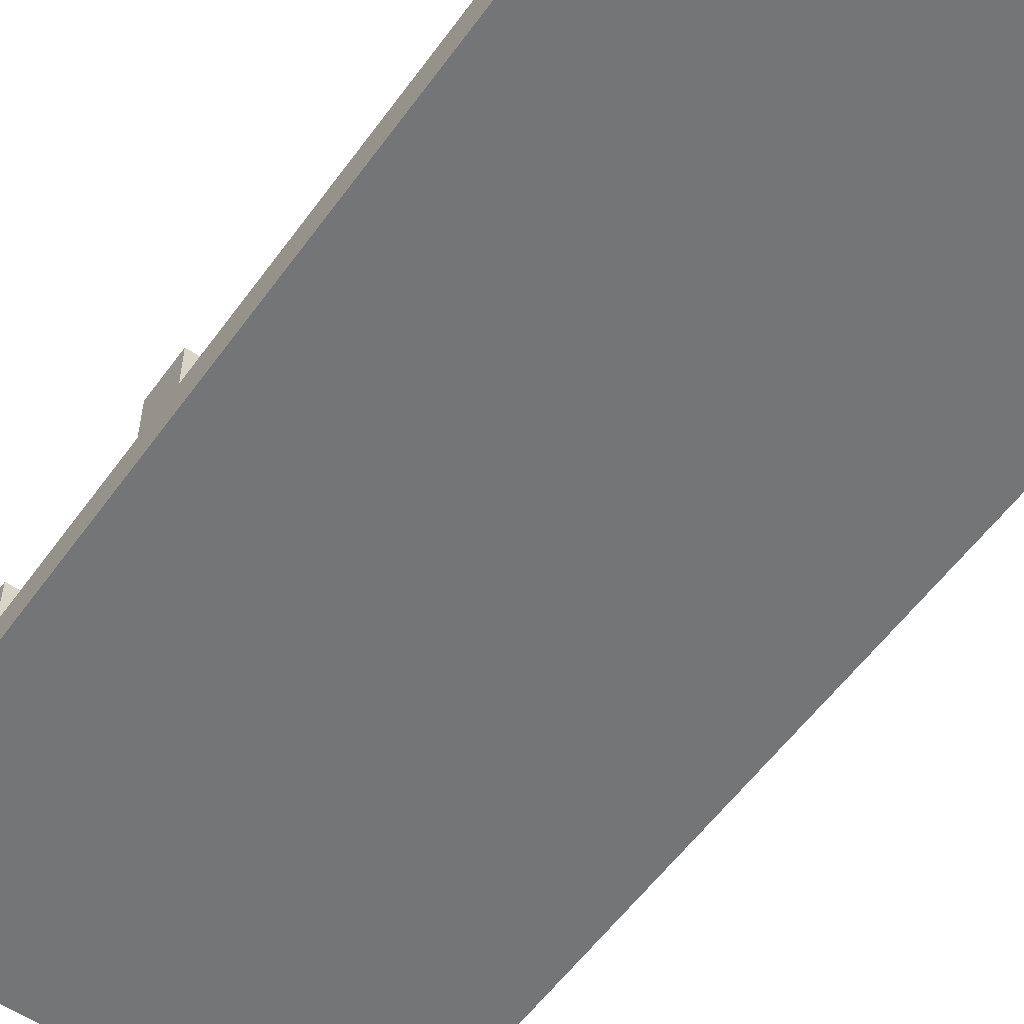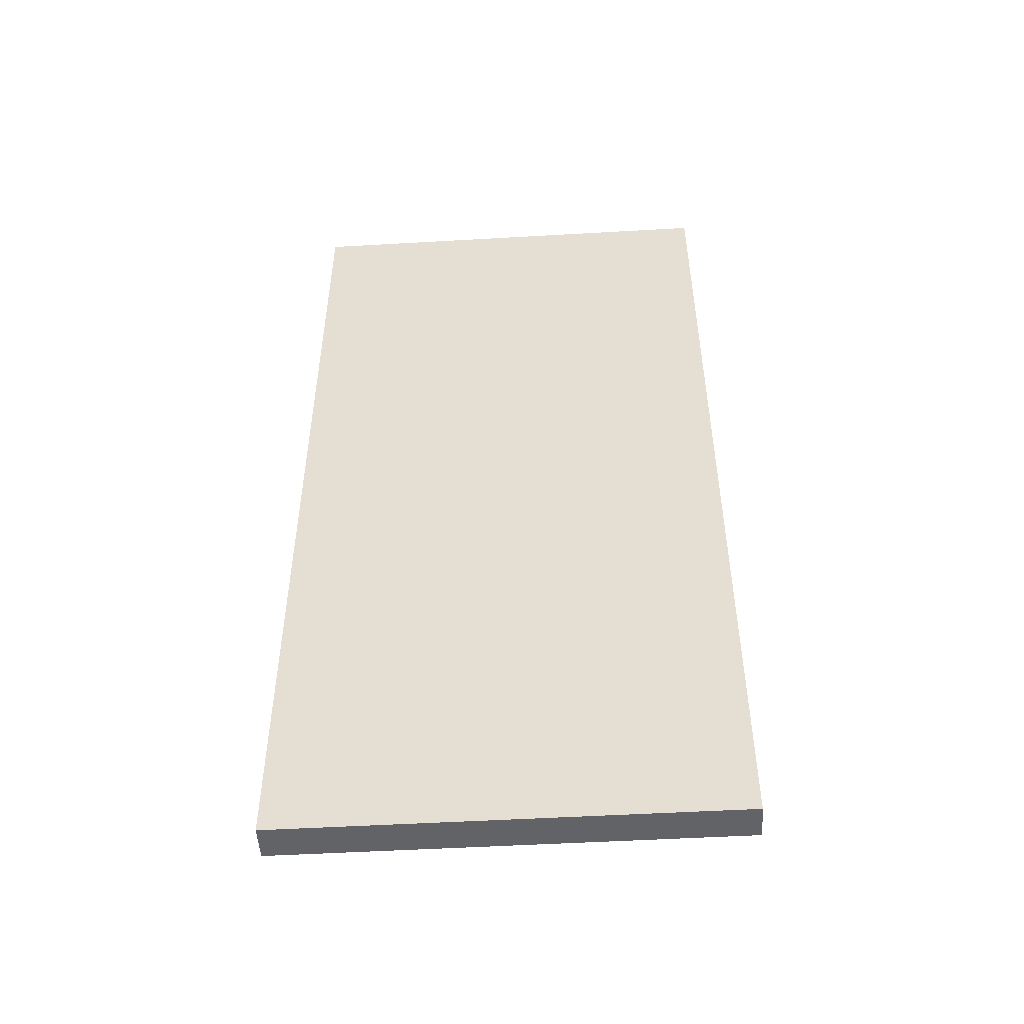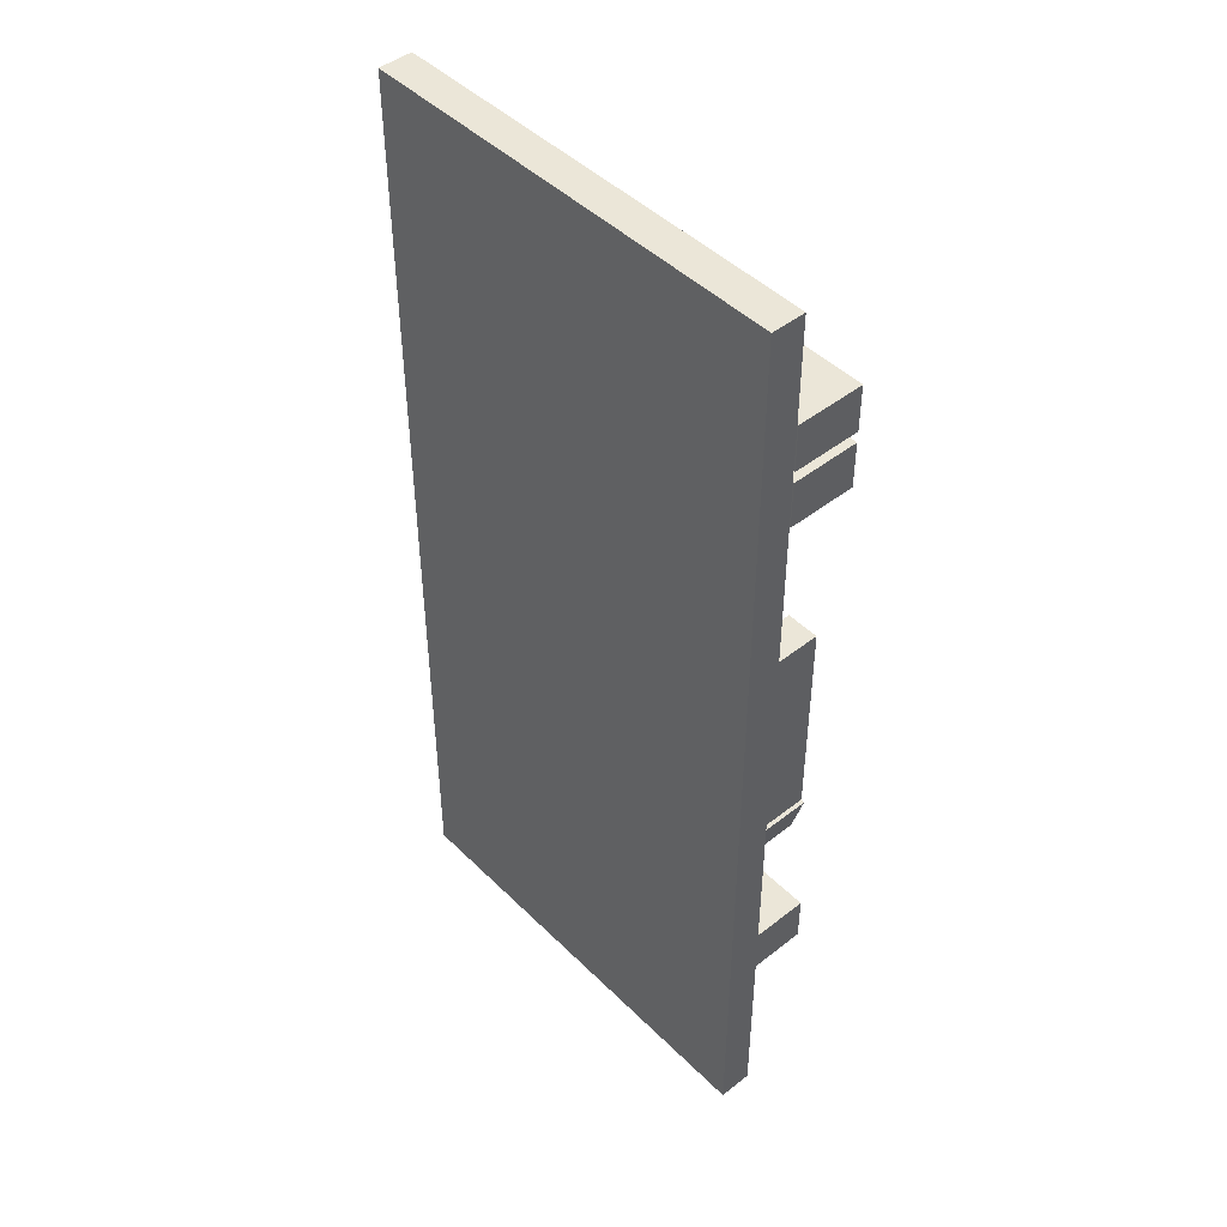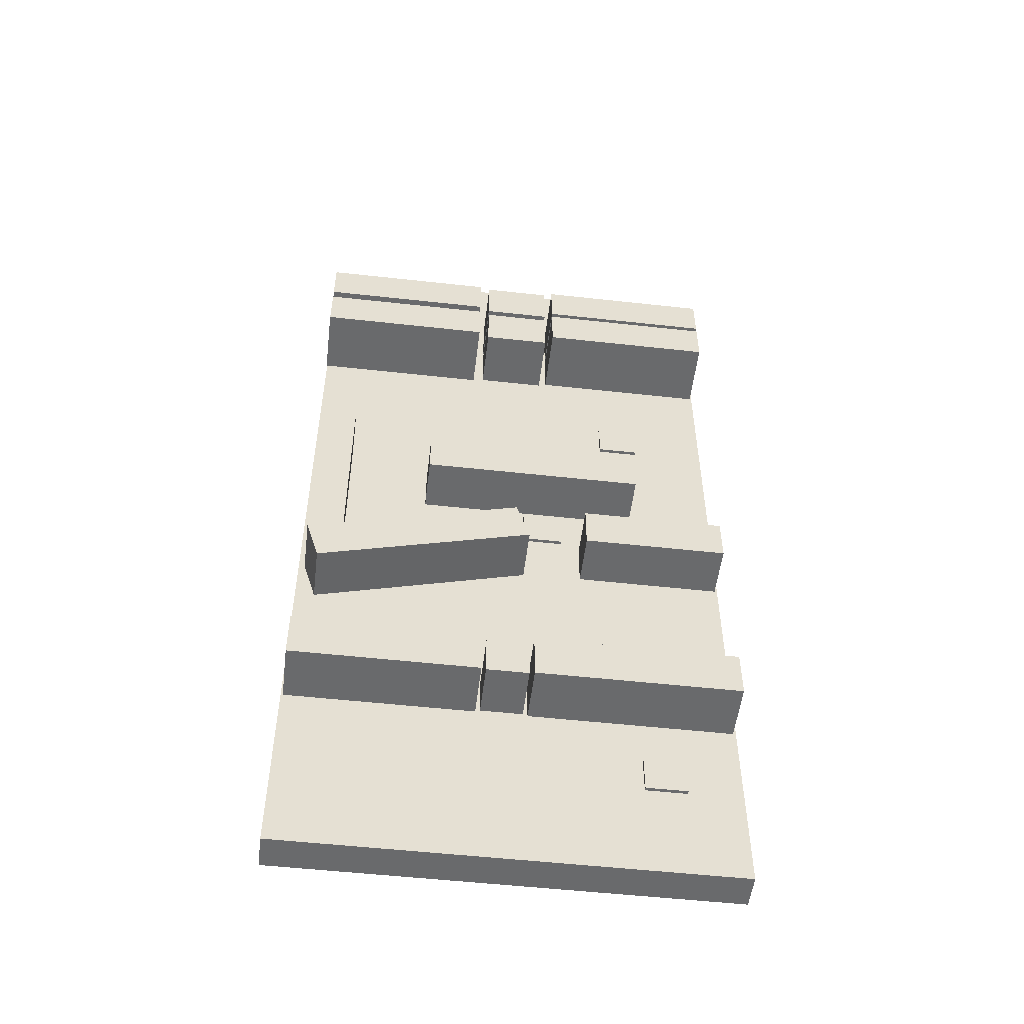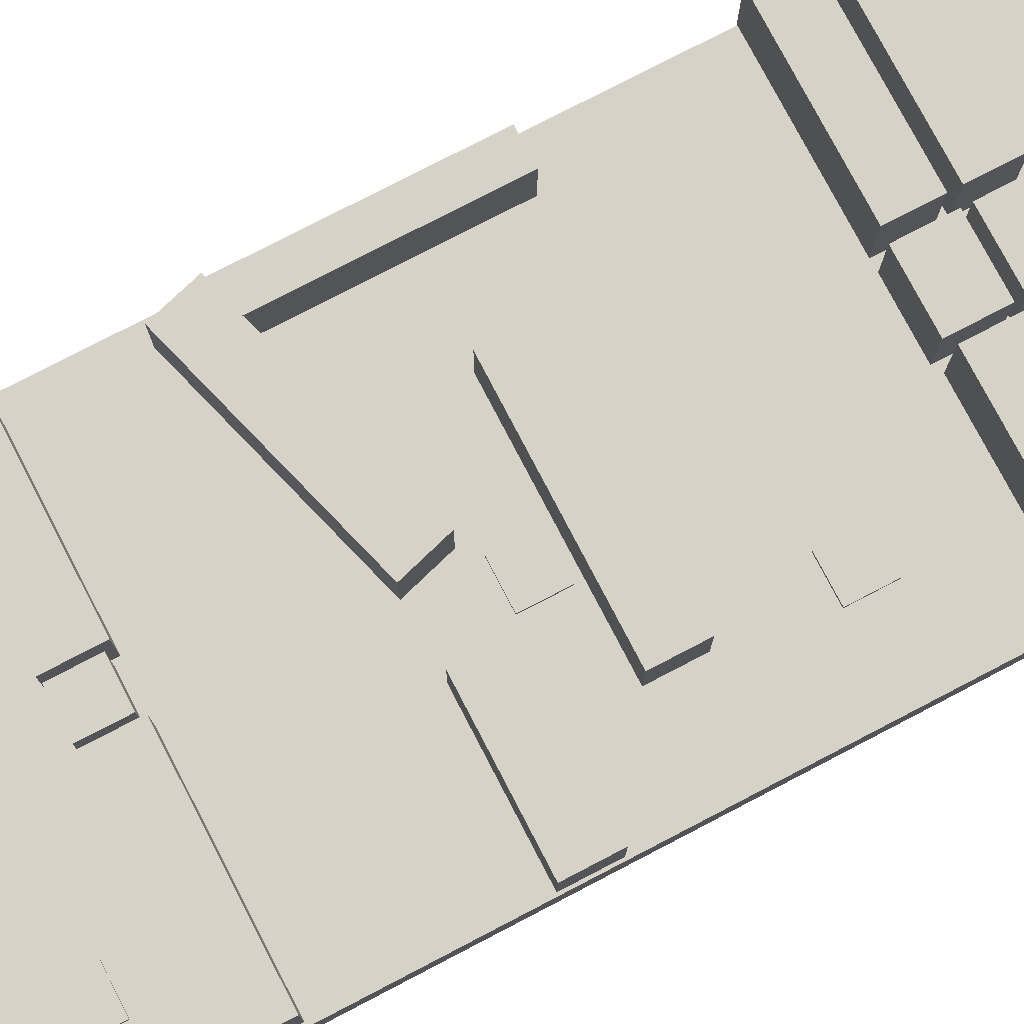
<metadata>
{"format":"obj","ext":"obj","renderer":"f3d","projection":"perspective","resolution":1024,"background":"white","views":[{"elev":-56.5,"azim":-35.4,"up":"+Y"},{"elev":-50.9,"azim":3.6,"up":"+Z"},{"elev":46.2,"azim":48.1,"up":"+Z"},{"elev":-52.9,"azim":173.2,"up":"+Z"},{"elev":77.5,"azim":-117.5,"up":"+Y"}]}
</metadata>
<code>
g PressurePlate1-1
v -2.463 0.25 -4.92
v -1.863 0.25 -4.92
v -2.463 0.3 -4.92
v -1.863 0.3 -4.92
v -2.463 0.3 -5.52
v -1.863 0.3 -5.52
v -2.463 0.25 -5.52
v -1.863 0.25 -5.52
v -2.463 0.3 -4.92
v -1.863 0.3 -4.92
v -2.463 0.3 -5.52
v -1.863 0.3 -5.52
v -2.463 0.25 -5.52
v -2.463 0.25 -4.92
v -1.863 0.25 -4.92
v -1.863 0.25 -5.52
v -1.863 0.25 -4.92
v -1.863 0.3 -4.92
v -1.863 0.3 -5.52
v -1.863 0.25 -5.52
v -2.463 0.25 -5.52
v -2.463 0.3 -5.52
v -2.463 0.3 -4.92
v -2.463 0.25 -4.92
f 4 3 1
f 2 4 1
f 6 5 9
f 10 6 9
f 8 7 11
f 12 8 11
f 15 14 13
f 16 15 13
f 19 18 17
f 20 19 17
f 23 22 21
f 24 23 21
g Cube (6)
v -3.219 0.26 5.033
v -0.6208 0.26 5.033
v -3.219 1.26 5.033
v -0.6208 1.26 5.033
v -3.219 1.26 4.347
v -0.6208 1.26 4.347
v -3.219 0.26 4.347
v -0.6208 0.26 4.347
v -3.219 1.26 5.033
v -0.6208 1.26 5.033
v -3.219 1.26 4.347
v -0.6208 1.26 4.347
v -3.219 0.26 4.347
v -3.219 0.26 5.033
v -0.6208 0.26 5.033
v -0.6208 0.26 4.347
v -0.6208 0.26 5.033
v -0.6208 1.26 5.033
v -0.6208 1.26 4.347
v -0.6208 0.26 4.347
v -3.219 0.26 4.347
v -3.219 1.26 4.347
v -3.219 1.26 5.033
v -3.219 0.26 5.033
f 28 27 25
f 26 28 25
f 30 29 33
f 34 30 33
f 32 31 35
f 36 32 35
f 39 38 37
f 40 39 37
f 43 42 41
f 44 43 41
f 47 46 45
f 48 47 45
g Cube (7)
v 0.6608 0.26 5.803
v 3.259 0.26 5.803
v 0.6608 1.26 5.803
v 3.259 1.26 5.803
v 0.6608 1.26 5.117
v 3.259 1.26 5.117
v 0.6608 0.26 5.117
v 3.259 0.26 5.117
v 0.6608 1.26 5.803
v 3.259 1.26 5.803
v 0.6608 1.26 5.117
v 3.259 1.26 5.117
v 0.6608 0.26 5.117
v 0.6608 0.26 5.803
v 3.259 0.26 5.803
v 3.259 0.26 5.117
v 3.259 0.26 5.803
v 3.259 1.26 5.803
v 3.259 1.26 5.117
v 3.259 0.26 5.117
v 0.6608 0.26 5.117
v 0.6608 1.26 5.117
v 0.6608 1.26 5.803
v 0.6608 0.26 5.803
f 52 51 49
f 50 52 49
f 54 53 57
f 58 54 57
f 56 55 59
f 60 56 59
f 63 62 61
f 64 63 61
f 67 66 65
f 68 67 65
f 71 70 69
f 72 71 69
g Cube (5)
v 0.6608 0.26 4.953
v 3.259 0.26 4.953
v 0.6608 1.26 4.953
v 3.259 1.26 4.953
v 0.6608 1.26 4.267
v 3.259 1.26 4.267
v 0.6608 0.26 4.267
v 3.259 0.26 4.267
v 0.6608 1.26 4.953
v 3.259 1.26 4.953
v 0.6608 1.26 4.267
v 3.259 1.26 4.267
v 0.6608 0.26 4.267
v 0.6608 0.26 4.953
v 3.259 0.26 4.953
v 3.259 0.26 4.267
v 3.259 0.26 4.953
v 3.259 1.26 4.953
v 3.259 1.26 4.267
v 3.259 0.26 4.267
v 0.6608 0.26 4.267
v 0.6608 1.26 4.267
v 0.6608 1.26 4.953
v 0.6608 0.26 4.953
f 76 75 73
f 74 76 73
f 78 77 81
f 82 78 81
f 80 79 83
f 84 80 83
f 87 86 85
f 88 87 85
f 91 90 89
f 92 91 89
f 95 94 93
f 96 95 93
g Floor
v -3.25 -0.25 7.345
v 3.25 -0.25 7.345
v -3.25 0.25 7.345
v 3.25 0.25 7.345
v -3.25 0.25 -6.985
v 3.25 0.25 -6.985
v -3.25 -0.25 -6.985
v 3.25 -0.25 -6.985
v -3.25 0.25 7.345
v 3.25 0.25 7.345
v -3.25 0.25 -6.985
v 3.25 0.25 -6.985
v -3.25 -0.25 -6.985
v -3.25 -0.25 7.345
v 3.25 -0.25 7.345
v 3.25 -0.25 -6.985
v 3.25 -0.25 7.345
v 3.25 0.25 7.345
v 3.25 0.25 -6.985
v 3.25 -0.25 -6.985
v -3.25 -0.25 -6.985
v -3.25 0.25 -6.985
v -3.25 0.25 7.345
v -3.25 -0.25 7.345
f 100 99 97
f 98 100 97
f 102 101 105
f 106 102 105
f 104 103 107
f 108 104 107
f 111 110 109
f 112 111 109
f 115 114 113
f 116 115 113
f 119 118 117
f 120 119 117
g Cube
v 0.5035 0.2845 -3.557
v 3.216 0.2845 -3.557
v 0.5035 1.116 -3.557
v 3.216 1.116 -3.557
v 0.5035 1.116 -4.283
v 3.216 1.116 -4.283
v 0.5035 0.2845 -4.283
v 3.216 0.2845 -4.283
v 0.5035 1.116 -3.557
v 3.216 1.116 -3.557
v 0.5035 1.116 -4.283
v 3.216 1.116 -4.283
v 0.5035 0.2845 -4.283
v 0.5035 0.2845 -3.557
v 3.216 0.2845 -3.557
v 3.216 0.2845 -4.283
v 3.216 0.2845 -3.557
v 3.216 1.116 -3.557
v 3.216 1.116 -4.283
v 3.216 0.2845 -4.283
v 0.5035 0.2845 -4.283
v 0.5035 1.116 -4.283
v 0.5035 1.116 -3.557
v 0.5035 0.2845 -3.557
f 124 123 121
f 122 124 121
f 126 125 129
f 130 126 129
f 128 127 131
f 132 128 131
f 135 134 133
f 136 135 133
f 139 138 137
f 140 139 137
f 143 142 141
f 144 143 141
g Cube (8)
v -3.219 0.26 5.813
v -0.6208 0.26 5.813
v -3.219 1.26 5.813
v -0.6208 1.26 5.813
v -3.219 1.26 5.127
v -0.6208 1.26 5.127
v -3.219 0.26 5.127
v -0.6208 0.26 5.127
v -3.219 1.26 5.813
v -0.6208 1.26 5.813
v -3.219 1.26 5.127
v -0.6208 1.26 5.127
v -3.219 0.26 5.127
v -3.219 0.26 5.813
v -0.6208 0.26 5.813
v -0.6208 0.26 5.127
v -0.6208 0.26 5.813
v -0.6208 1.26 5.813
v -0.6208 1.26 5.127
v -0.6208 0.26 5.127
v -3.219 0.26 5.127
v -3.219 1.26 5.127
v -3.219 1.26 5.813
v -3.219 0.26 5.813
f 148 147 145
f 146 148 145
f 150 149 153
f 154 150 153
f 152 151 155
f 156 152 155
f 159 158 157
f 160 159 157
f 163 162 161
f 164 163 161
f 167 166 165
f 168 167 165
g PressurePlateLeft1
v -0.81 0.25 0.3955
v -0.21 0.25 0.3955
v -0.81 0.3 0.3955
v -0.21 0.3 0.3955
v -0.81 0.3 -0.2045
v -0.21 0.3 -0.2045
v -0.81 0.25 -0.2045
v -0.21 0.25 -0.2045
v -0.81 0.3 0.3955
v -0.21 0.3 0.3955
v -0.81 0.3 -0.2045
v -0.21 0.3 -0.2045
v -0.81 0.25 -0.2045
v -0.81 0.25 0.3955
v -0.21 0.25 0.3955
v -0.21 0.25 -0.2045
v -0.21 0.25 0.3955
v -0.21 0.3 0.3955
v -0.21 0.3 -0.2045
v -0.21 0.25 -0.2045
v -0.81 0.25 -0.2045
v -0.81 0.3 -0.2045
v -0.81 0.3 0.3955
v -0.81 0.25 0.3955
f 172 171 169
f 170 172 169
f 174 173 177
f 178 174 177
f 176 175 179
f 180 176 179
f 183 182 181
f 184 183 181
f 187 186 185
f 188 187 185
f 191 190 189
f 192 191 189
g Cube (1)
v -3.213 0.2217 -0.3549
v -1.087 0.2217 -0.3549
v -3.213 1.018 -0.3549
v -1.087 1.018 -0.3549
v -3.213 1.018 -1.045
v -1.087 1.018 -1.045
v -3.213 0.2217 -1.045
v -1.087 0.2217 -1.045
v -3.213 1.018 -0.3549
v -1.087 1.018 -0.3549
v -3.213 1.018 -1.045
v -1.087 1.018 -1.045
v -3.213 0.2217 -1.045
v -3.213 0.2217 -0.3549
v -1.087 0.2217 -0.3549
v -1.087 0.2217 -1.045
v -1.087 0.2217 -0.3549
v -1.087 1.018 -0.3549
v -1.087 1.018 -1.045
v -1.087 0.2217 -1.045
v -3.213 0.2217 -1.045
v -3.213 1.018 -1.045
v -3.213 1.018 -0.3549
v -3.213 0.2217 -0.3549
f 196 195 193
f 194 196 193
f 198 197 201
f 202 198 201
f 200 199 203
f 204 200 203
f 207 206 205
f 208 207 205
f 211 210 209
f 212 211 209
f 215 214 213
f 216 215 213
g Cube (4)
v -3.197 0.2845 -3.557
v -0.2429 0.2845 -3.557
v -3.197 1.116 -3.557
v -0.2429 1.116 -3.557
v -3.197 1.116 -4.283
v -0.2429 1.116 -4.283
v -3.197 0.2845 -4.283
v -0.2429 0.2845 -4.283
v -3.197 1.116 -3.557
v -0.2429 1.116 -3.557
v -3.197 1.116 -4.283
v -0.2429 1.116 -4.283
v -3.197 0.2845 -4.283
v -3.197 0.2845 -3.557
v -0.2429 0.2845 -3.557
v -0.2429 0.2845 -4.283
v -0.2429 0.2845 -3.557
v -0.2429 1.116 -3.557
v -0.2429 1.116 -4.283
v -0.2429 0.2845 -4.283
v -3.197 0.2845 -4.283
v -3.197 1.116 -4.283
v -3.197 1.116 -3.557
v -3.197 0.2845 -3.557
f 220 219 217
f 218 220 217
f 222 221 225
f 226 222 225
f 224 223 227
f 228 224 227
f 231 230 229
f 232 231 229
f 235 234 233
f 236 235 233
f 239 238 237
f 240 239 237
g Connected Door 2-1
v -0.5 0.281 5.881
v 0.5 0.281 5.881
v -0.5 1.179 5.881
v 0.5 1.179 5.881
v -0.5 1.179 5.139
v 0.5 1.179 5.139
v -0.5 0.281 5.139
v 0.5 0.281 5.139
v -0.5 1.179 5.881
v 0.5 1.179 5.881
v -0.5 1.179 5.139
v 0.5 1.179 5.139
v -0.5 0.281 5.139
v -0.5 0.281 5.881
v 0.5 0.281 5.881
v 0.5 0.281 5.139
v 0.5 0.281 5.881
v 0.5 1.179 5.881
v 0.5 1.179 5.139
v 0.5 0.281 5.139
v -0.5 0.281 5.139
v -0.5 1.179 5.139
v -0.5 1.179 5.881
v -0.5 0.281 5.881
f 244 243 241
f 242 244 241
f 246 245 249
f 250 246 249
f 248 247 251
f 252 248 251
f 255 254 253
f 256 255 253
f 259 258 257
f 260 259 257
f 263 262 261
f 264 263 261
g Cube (2)
v -1.921 0.1914 1.195
v 1.381 0.1914 1.195
v -1.921 1.049 1.195
v 1.381 1.049 1.195
v -1.921 1.049 0.5049
v 1.381 1.049 0.5049
v -1.921 0.1914 0.5049
v 1.381 0.1914 0.5049
v -1.921 1.049 1.195
v 1.381 1.049 1.195
v -1.921 1.049 0.5049
v 1.381 1.049 0.5049
v -1.921 0.1914 0.5049
v -1.921 0.1914 1.195
v 1.381 0.1914 1.195
v 1.381 0.1914 0.5049
v 1.381 0.1914 1.195
v 1.381 1.049 1.195
v 1.381 1.049 0.5049
v 1.381 0.1914 0.5049
v -1.921 0.1914 0.5049
v -1.921 1.049 0.5049
v -1.921 1.049 1.195
v -1.921 0.1914 1.195
f 268 267 265
f 266 268 265
f 270 269 273
f 274 270 273
f 272 271 275
f 276 272 275
f 279 278 277
f 280 279 277
f 283 282 281
f 284 283 281
f 287 286 285
f 288 287 285
g Door1-1
v -0.1757 0.2867 -3.644
v 0.4357 0.2867 -3.644
v -0.1757 1.073 -3.644
v 0.4357 1.073 -3.644
v -0.1757 1.073 -4.256
v 0.4357 1.073 -4.256
v -0.1757 0.2867 -4.256
v 0.4357 0.2867 -4.256
v -0.1757 1.073 -3.644
v 0.4357 1.073 -3.644
v -0.1757 1.073 -4.256
v 0.4357 1.073 -4.256
v -0.1757 0.2867 -4.256
v -0.1757 0.2867 -3.644
v 0.4357 0.2867 -3.644
v 0.4357 0.2867 -4.256
v 0.4357 0.2867 -3.644
v 0.4357 1.073 -3.644
v 0.4357 1.073 -4.256
v 0.4357 0.2867 -4.256
v -0.1757 0.2867 -4.256
v -0.1757 1.073 -4.256
v -0.1757 1.073 -3.644
v -0.1757 0.2867 -3.644
f 292 291 289
f 290 292 289
f 294 293 297
f 298 294 297
f 296 295 299
f 300 296 299
f 303 302 301
f 304 303 301
f 307 306 305
f 308 307 305
f 311 310 309
f 312 311 309
g Cube (3)
v 3.11 0.1914 1.811
v 3.11 0.1914 -1.491
v 3.11 1.049 1.811
v 3.11 1.049 -1.491
v 2.63 1.049 1.811
v 2.63 1.049 -1.491
v 2.63 0.1914 1.811
v 2.63 0.1914 -1.491
v 3.11 1.049 1.811
v 3.11 1.049 -1.491
v 2.63 1.049 1.811
v 2.63 1.049 -1.491
v 2.63 0.1914 1.811
v 3.11 0.1914 1.811
v 3.11 0.1914 -1.491
v 2.63 0.1914 -1.491
v 3.11 0.1914 -1.491
v 3.11 1.049 -1.491
v 2.63 1.049 -1.491
v 2.63 0.1914 -1.491
v 2.63 0.1914 1.811
v 2.63 1.049 1.811
v 3.11 1.049 1.811
v 3.11 0.1914 1.811
f 316 315 313
f 314 316 313
f 318 317 321
f 322 318 321
f 320 319 323
f 324 320 323
f 327 326 325
f 328 327 325
f 331 330 329
f 332 331 329
f 335 334 333
f 336 335 333
g Cube
v -0.00636 0.1914 -0.4119
v 3.162 0.1914 -1.346
v -0.00636 1.049 -0.4119
v 3.162 1.049 -1.346
v -0.2016 1.049 -1.074
v 2.966 1.049 -2.008
v -0.2016 0.1914 -1.074
v 2.966 0.1914 -2.008
v -0.00636 1.049 -0.4119
v 3.162 1.049 -1.346
v -0.2016 1.049 -1.074
v 2.966 1.049 -2.008
v -0.2016 0.1914 -1.074
v -0.00636 0.1914 -0.4119
v 3.162 0.1914 -1.346
v 2.966 0.1914 -2.008
v 3.162 0.1914 -1.346
v 3.162 1.049 -1.346
v 2.966 1.049 -2.008
v 2.966 0.1914 -2.008
v -0.2016 0.1914 -1.074
v -0.2016 1.049 -1.074
v -0.00636 1.049 -0.4119
v -0.00636 0.1914 -0.4119
f 340 339 337
f 338 340 337
f 342 341 345
f 346 342 345
f 344 343 347
f 348 344 347
f 351 350 349
f 352 351 349
f 355 354 353
f 356 355 353
f 359 358 357
f 360 359 357
g Connected Door 1-1
v -0.5 0.281 5.011
v 0.5 0.281 5.011
v -0.5 1.179 5.011
v 0.5 1.179 5.011
v -0.5 1.179 4.269
v 0.5 1.179 4.269
v -0.5 0.281 4.269
v 0.5 0.281 4.269
v -0.5 1.179 5.011
v 0.5 1.179 5.011
v -0.5 1.179 4.269
v 0.5 1.179 4.269
v -0.5 0.281 4.269
v -0.5 0.281 5.011
v 0.5 0.281 5.011
v 0.5 0.281 4.269
v 0.5 0.281 5.011
v 0.5 1.179 5.011
v 0.5 1.179 4.269
v 0.5 0.281 4.269
v -0.5 0.281 4.269
v -0.5 1.179 4.269
v -0.5 1.179 5.011
v -0.5 0.281 5.011
f 364 363 361
f 362 364 361
f 366 365 369
f 370 366 369
f 368 367 371
f 372 368 371
f 375 374 373
f 376 375 373
f 379 378 377
f 380 379 377
f 383 382 381
f 384 383 381
g PressurePlateRight1
v -2.13 0.25 3.06
v -1.53 0.25 3.06
v -2.13 0.3 3.06
v -1.53 0.3 3.06
v -2.13 0.3 2.46
v -1.53 0.3 2.46
v -2.13 0.25 2.46
v -1.53 0.25 2.46
v -2.13 0.3 3.06
v -1.53 0.3 3.06
v -2.13 0.3 2.46
v -1.53 0.3 2.46
v -2.13 0.25 2.46
v -2.13 0.25 3.06
v -1.53 0.25 3.06
v -1.53 0.25 2.46
v -1.53 0.25 3.06
v -1.53 0.3 3.06
v -1.53 0.3 2.46
v -1.53 0.25 2.46
v -2.13 0.25 2.46
v -2.13 0.3 2.46
v -2.13 0.3 3.06
v -2.13 0.25 3.06
f 388 387 385
f 386 388 385
f 390 389 393
f 394 390 393
f 392 391 395
f 396 392 395
f 399 398 397
f 400 399 397
f 403 402 401
f 404 403 401
f 407 406 405
f 408 407 405

</code>
